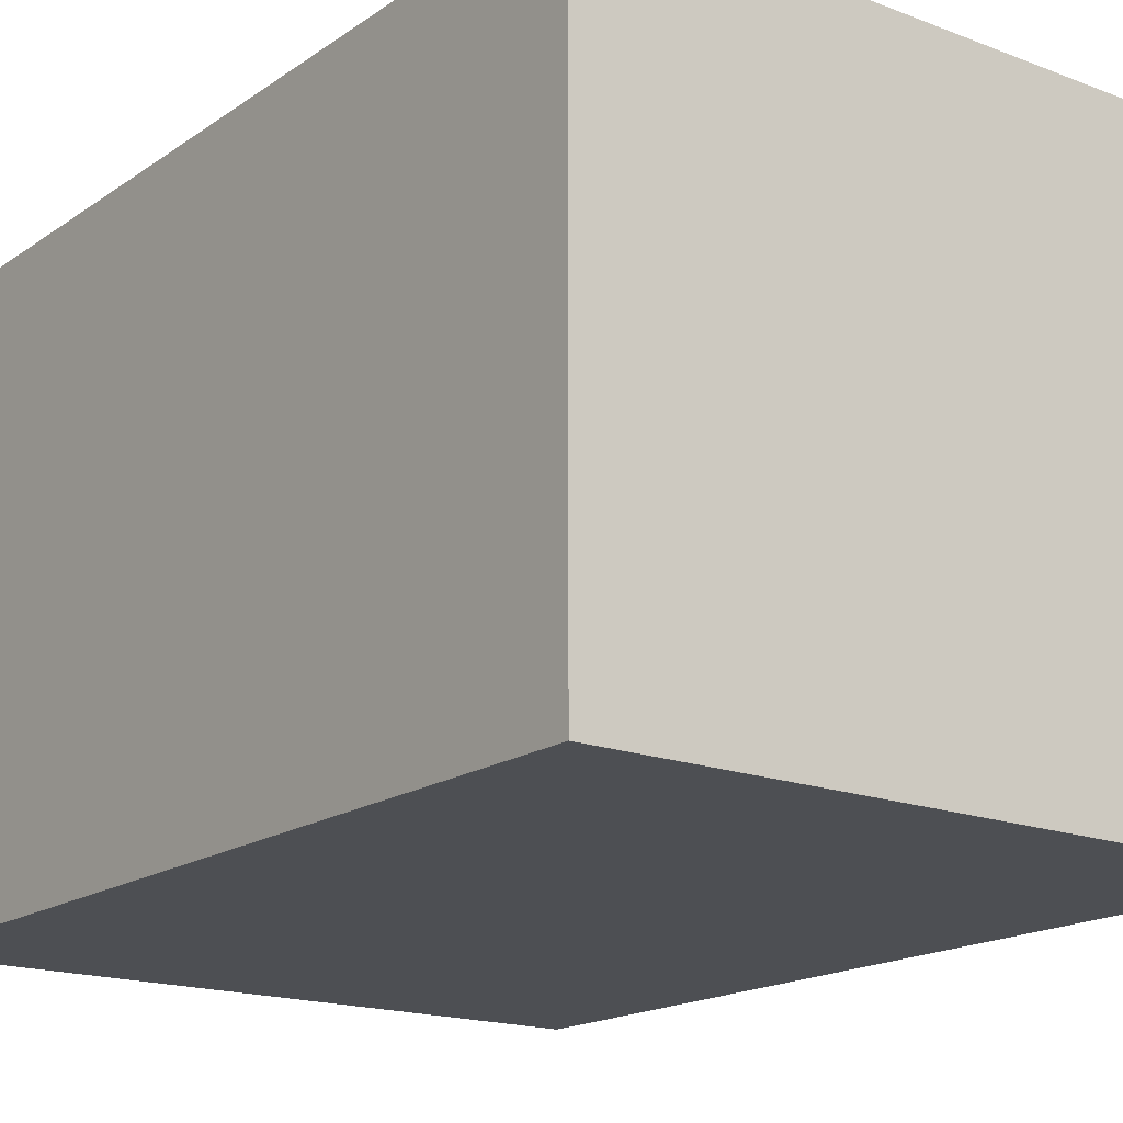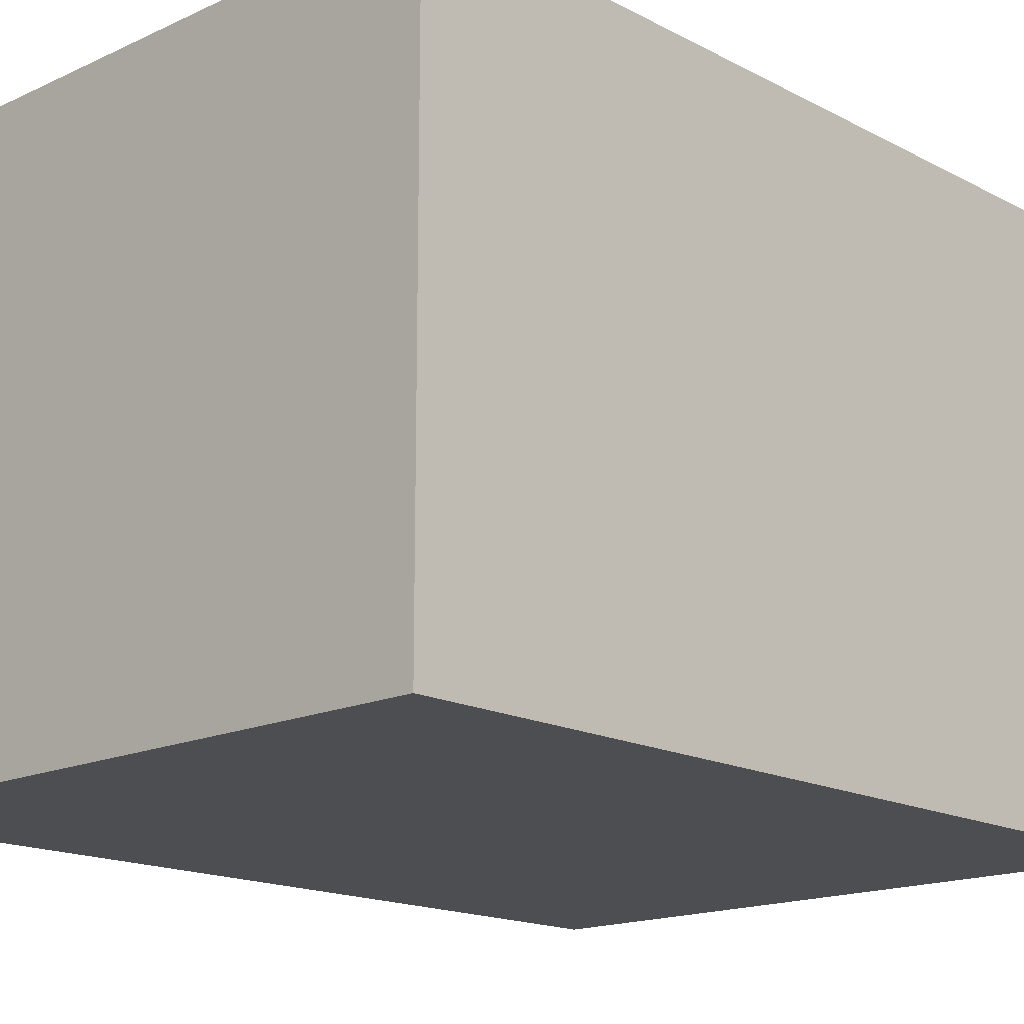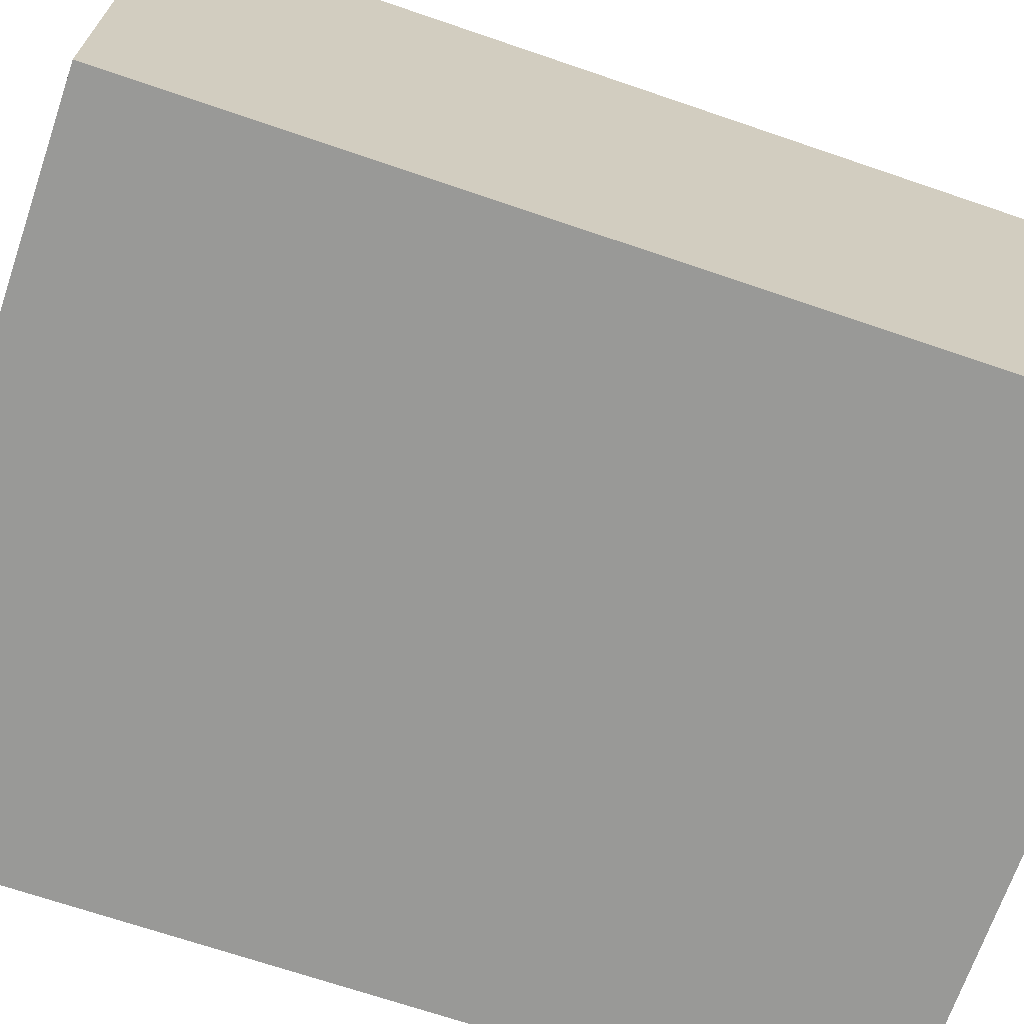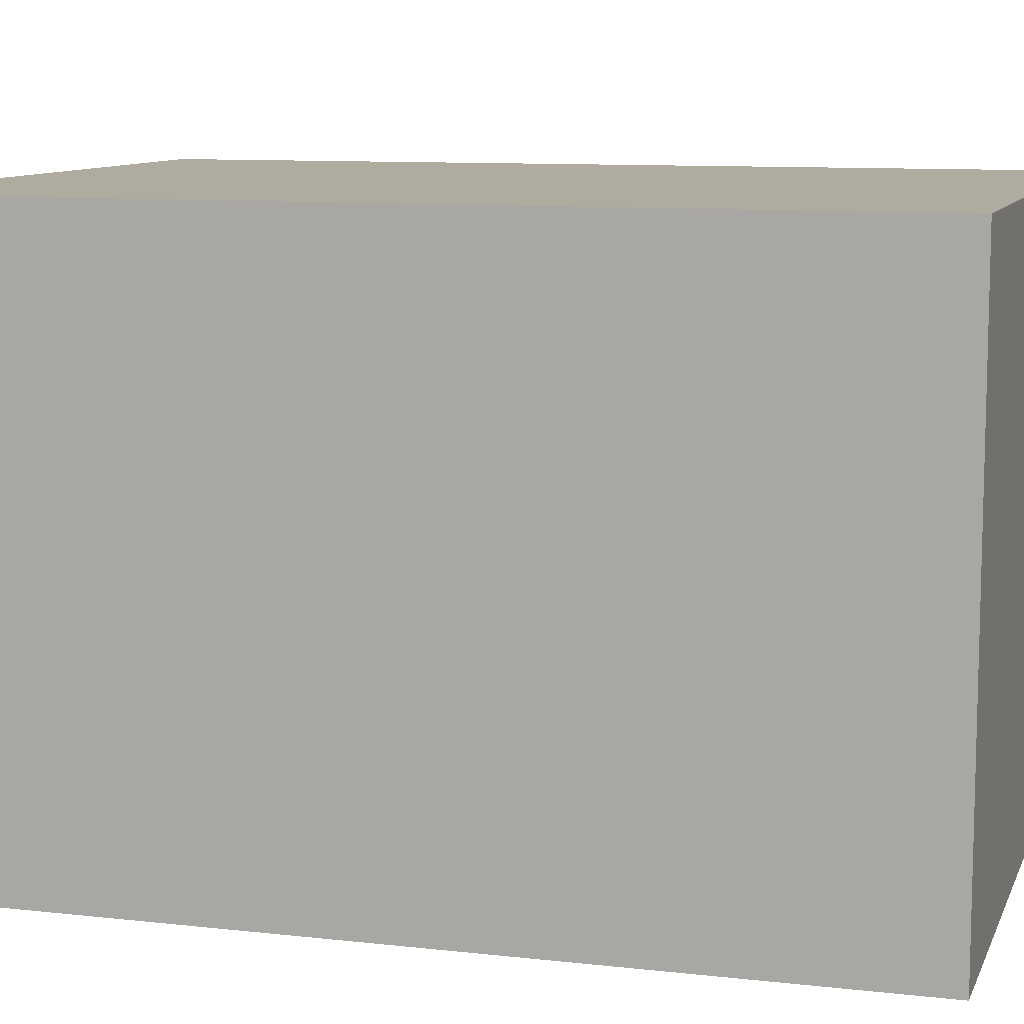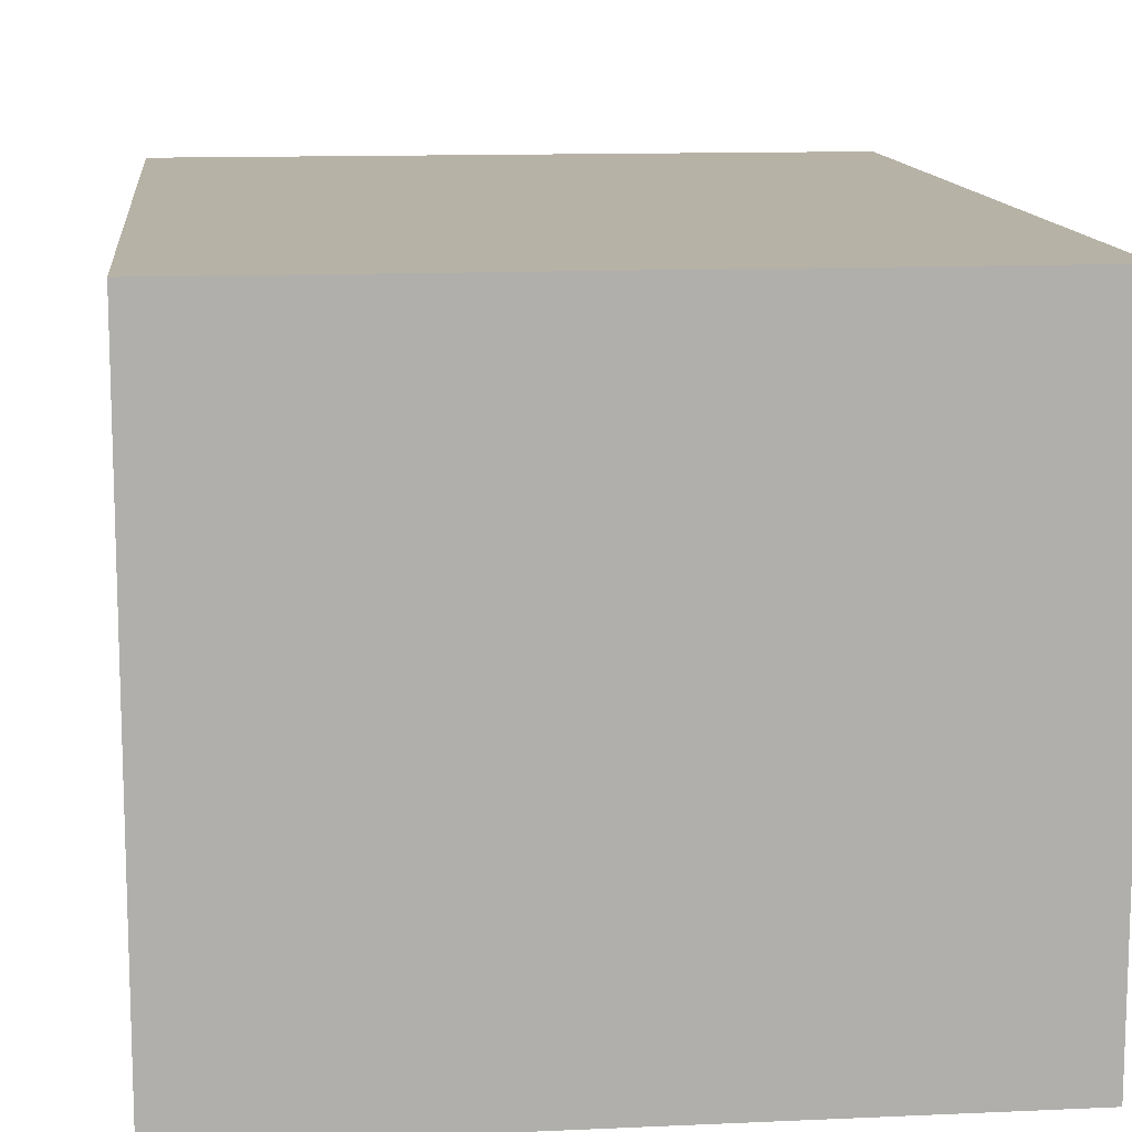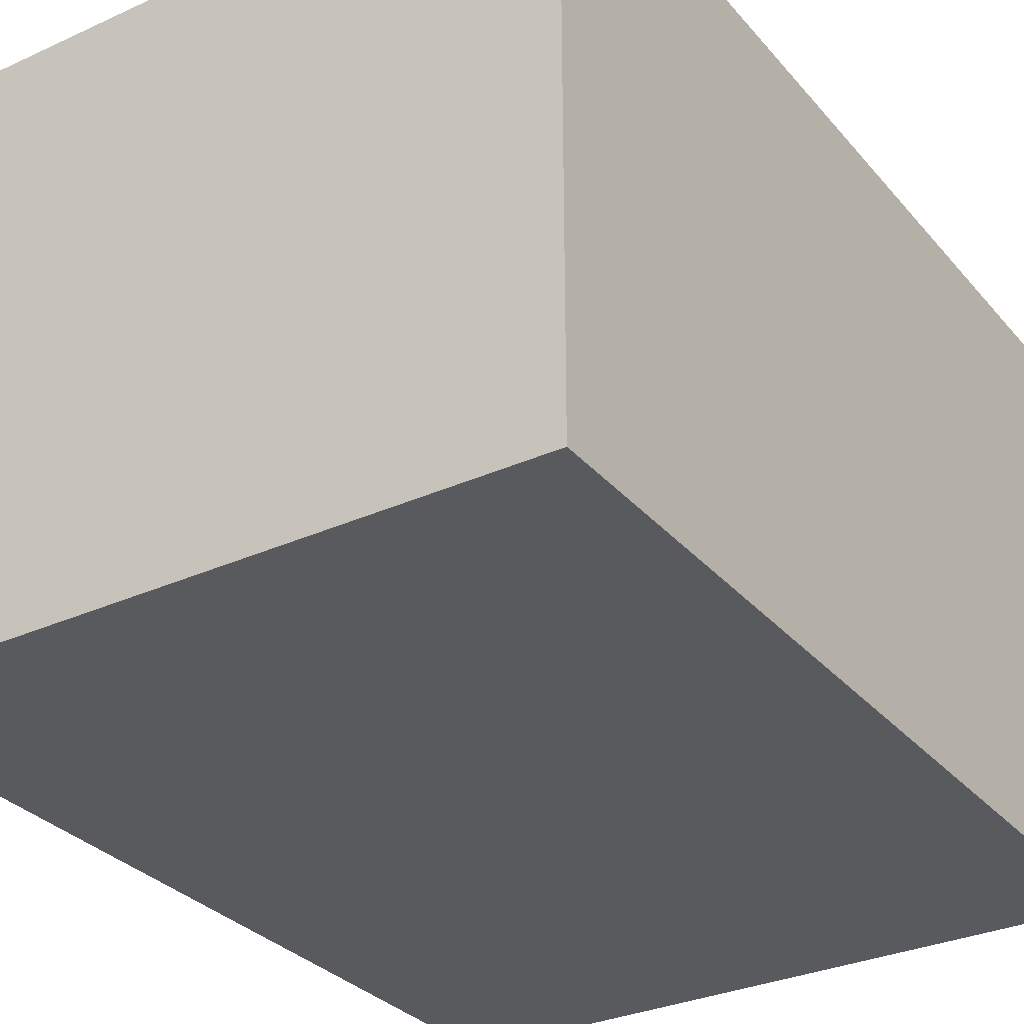
<metadata>
{"format":"obj","ext":"obj","renderer":"f3d","projection":"perspective","resolution":1024,"background":"white","views":[{"elev":-17.5,"azim":142.9,"up":"+Y"},{"elev":-16.5,"azim":43.3,"up":"+Y"},{"elev":-68.8,"azim":71.1,"up":"+Y"},{"elev":9.7,"azim":106.4,"up":"+Y"},{"elev":12.3,"azim":173.9,"up":"+Y"},{"elev":-31.2,"azim":33.0,"up":"+Y"}]}
</metadata>
<code>
o Cube
v 1 0.8633 -1.343
v 1 -0.8633 -1.343
v 1 0.8633 1.343
v 1 -0.8633 1.343
v -1 0.8633 -1.343
v -1 -0.8633 -1.343
v -1 0.8633 1.343
v -1 -0.8633 1.343
f 1 5 7 3
f 4 3 7 8
f 8 7 5 6
f 6 2 4 8
f 2 1 3 4
f 6 5 1 2

</code>
